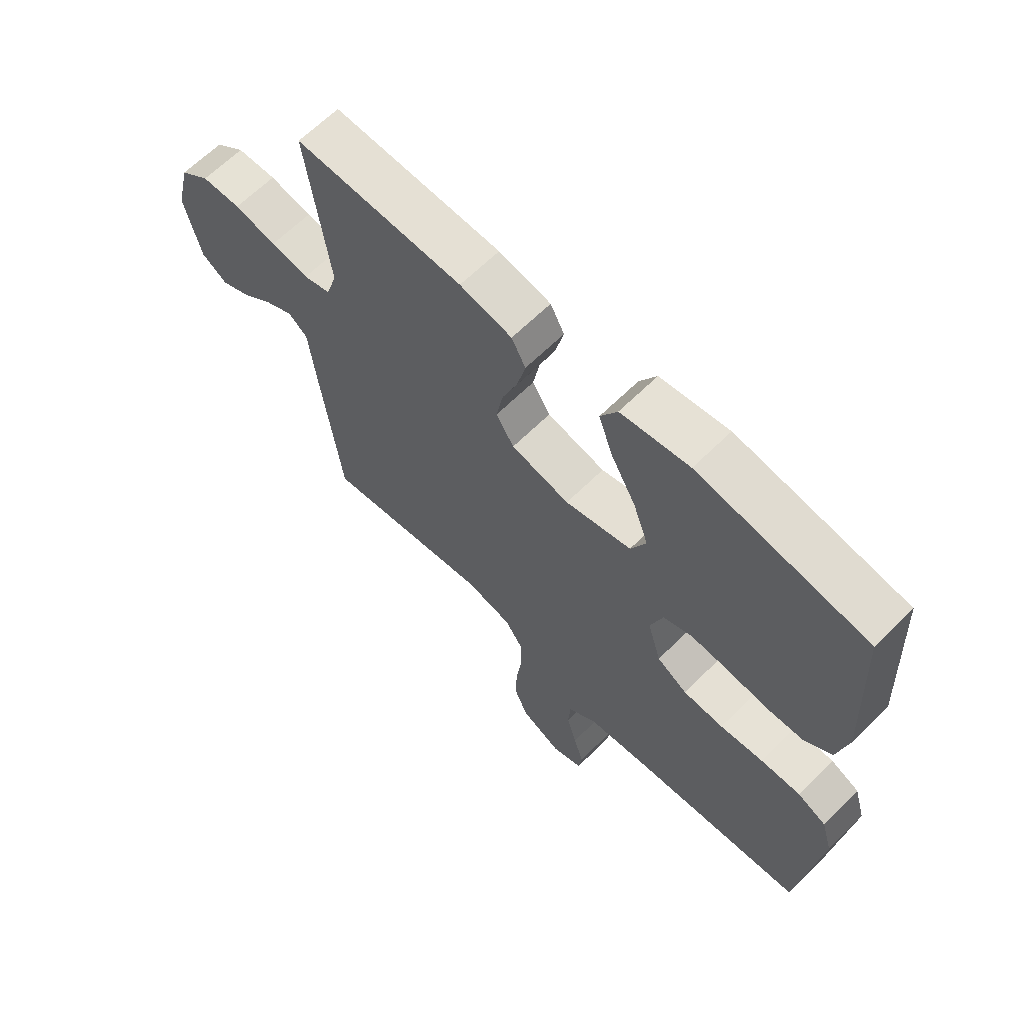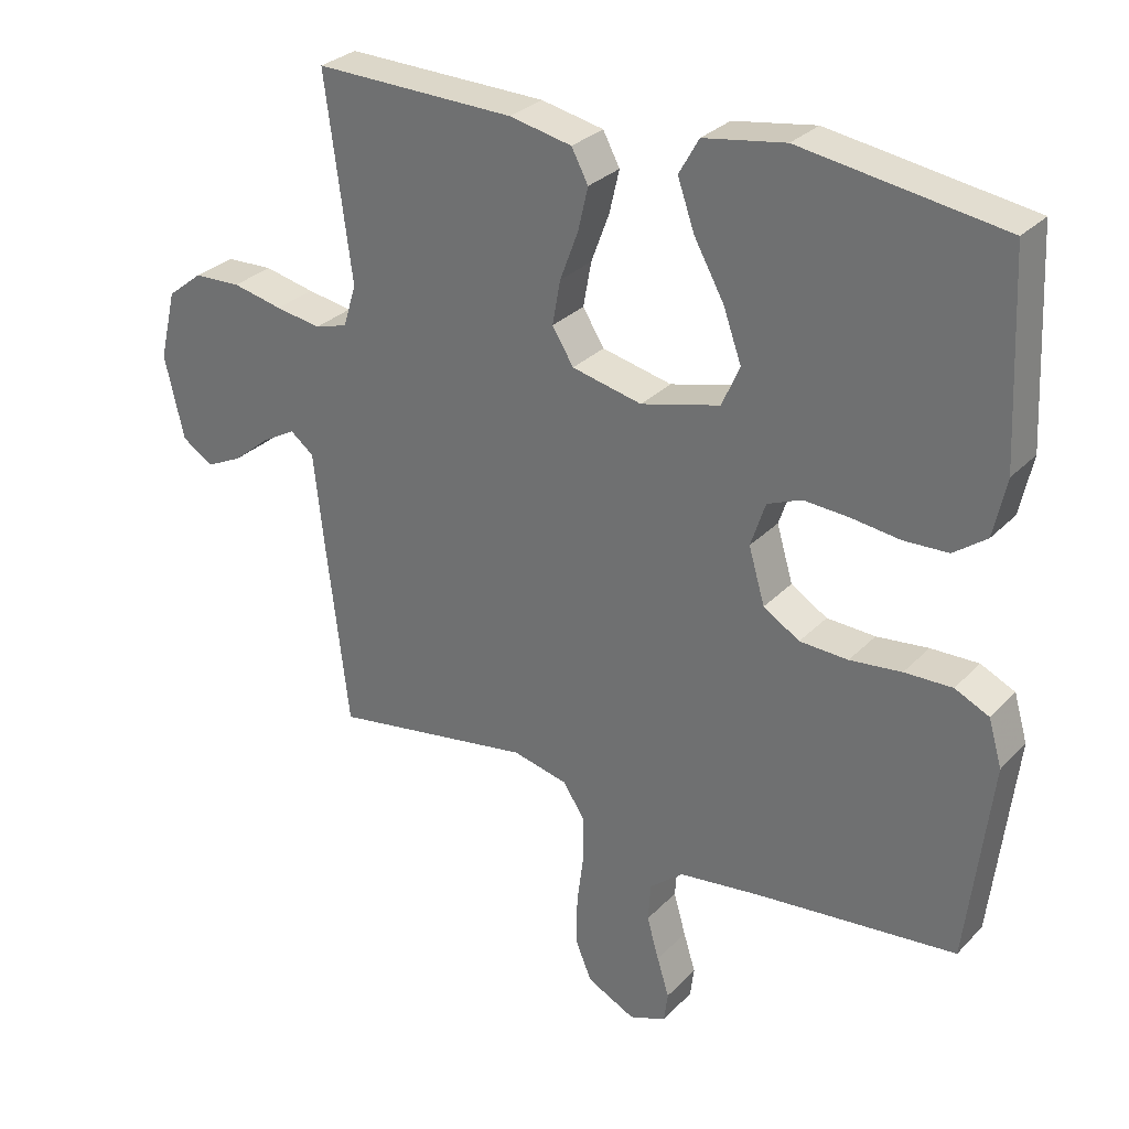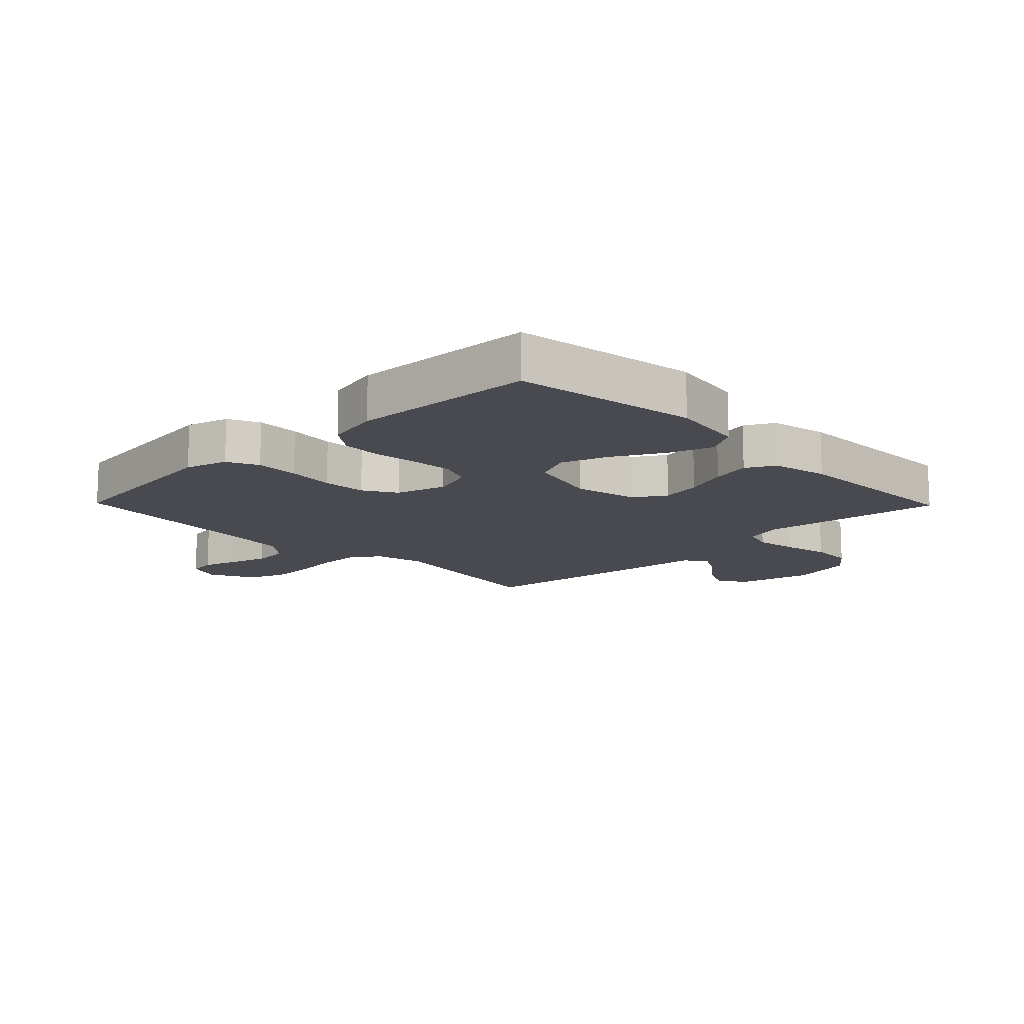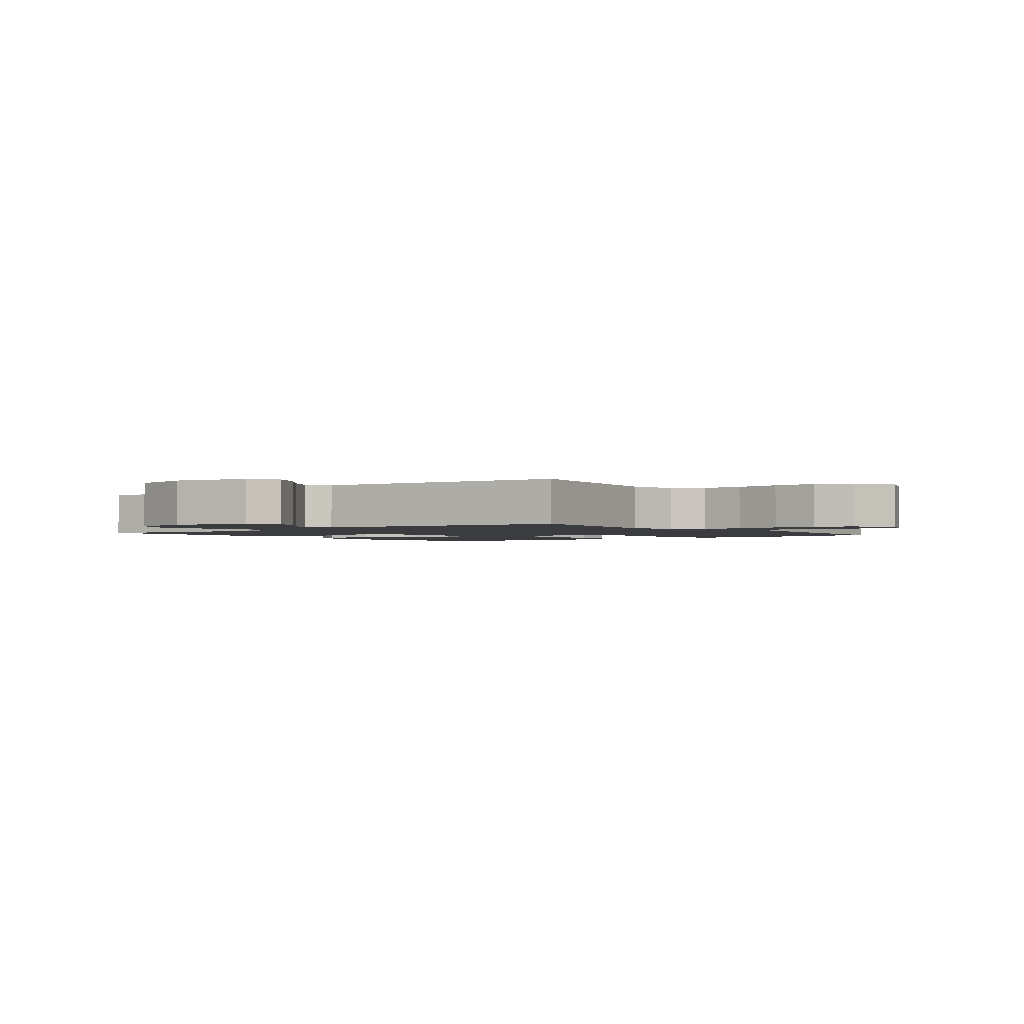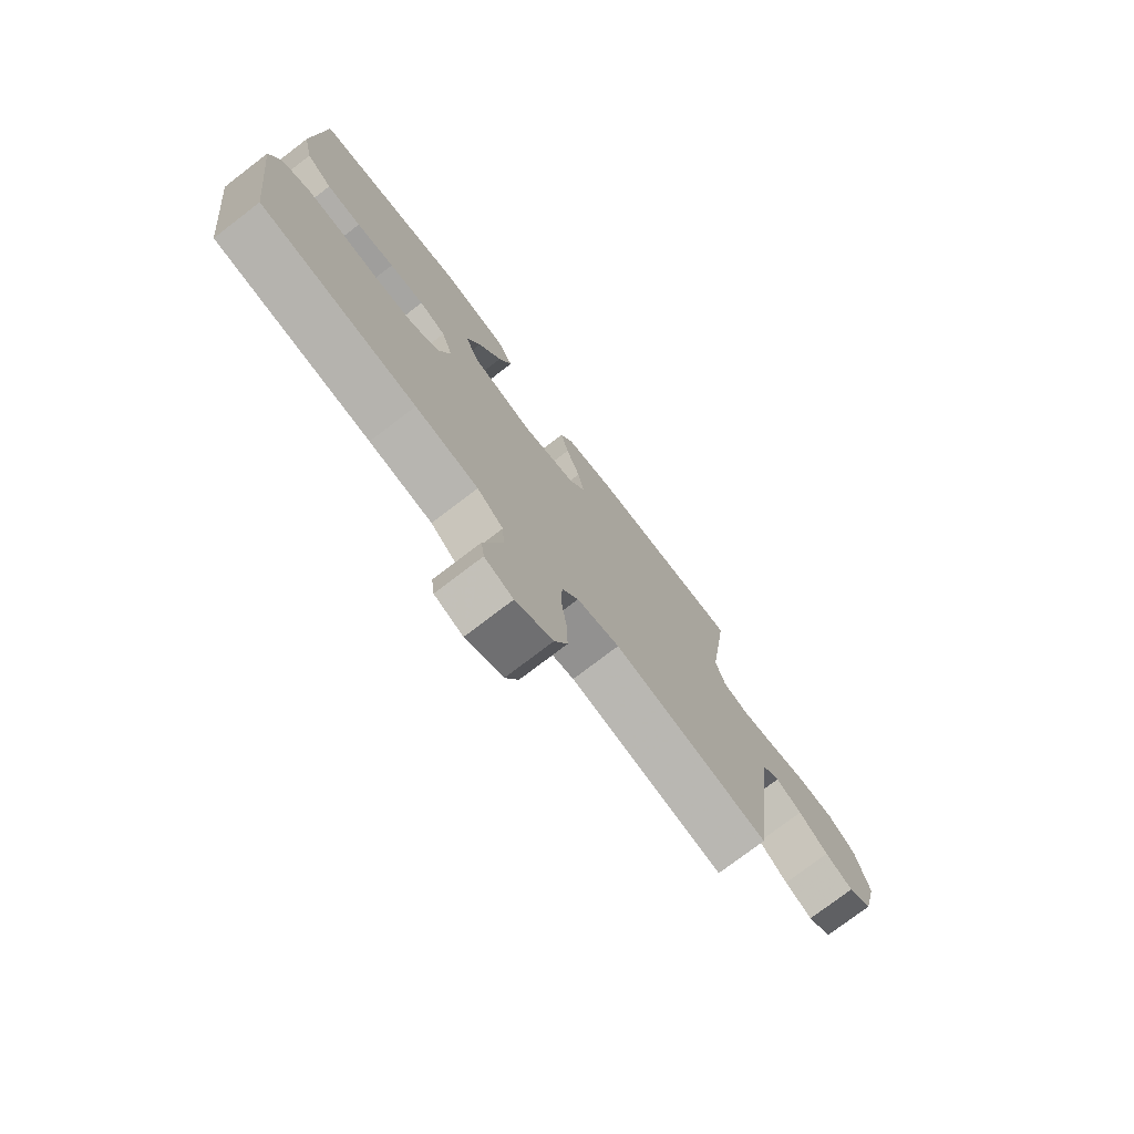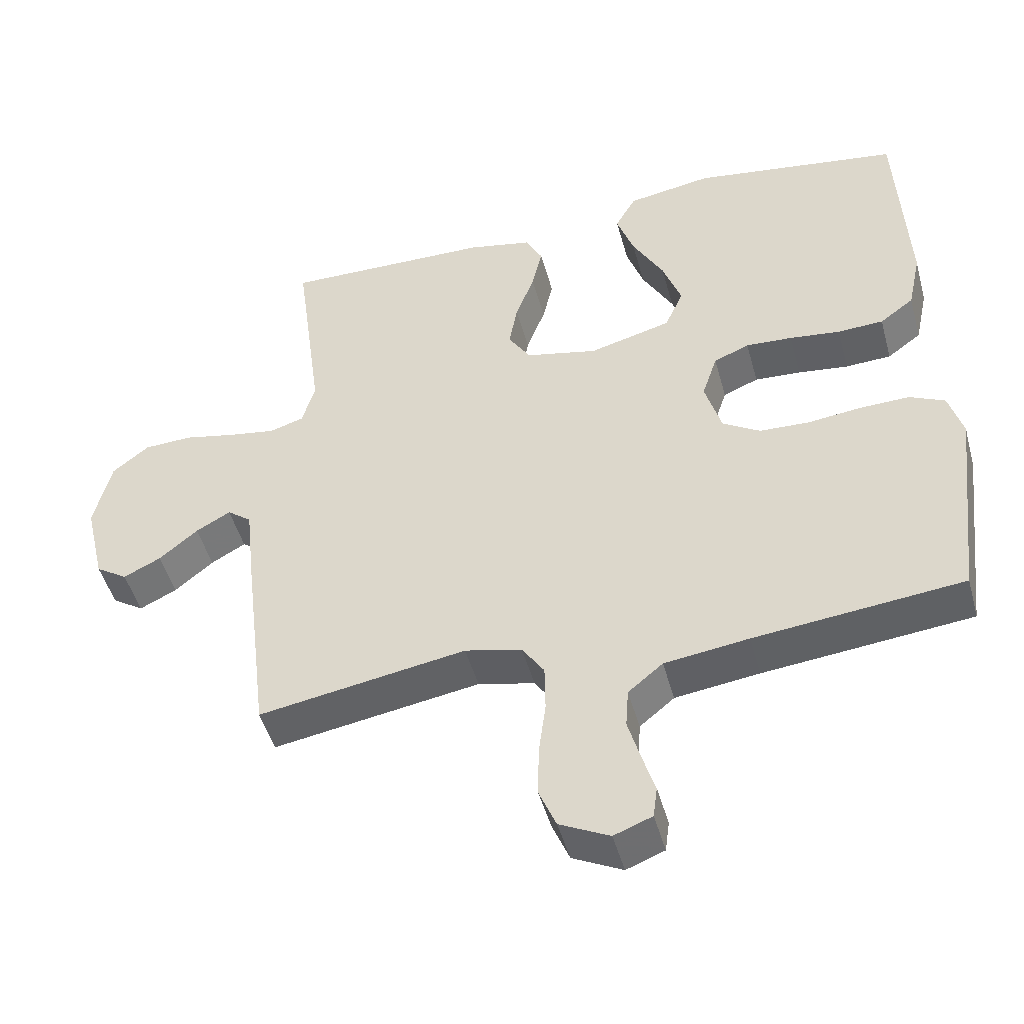
<metadata>
{"format":"obj","ext":"obj","renderer":"f3d","projection":"perspective","resolution":1024,"background":"white","views":[{"elev":64.7,"azim":-134.8,"up":"+Z"},{"elev":29.5,"azim":-145.4,"up":"+Z"},{"elev":-13.6,"azim":-45.7,"up":"+Y"},{"elev":-1.9,"azim":127.9,"up":"+Y"},{"elev":-76.1,"azim":-52.6,"up":"+Z"},{"elev":-47.6,"azim":-164.8,"up":"+Z"}]}
</metadata>
<code>
v 0.5 0.07 -0.5
v 0.2 0.07 -0.451
v 0.118 0.07 -0.47
v 0.086 0.07 -0.518
v 0.085 0.07 -0.586
v 0.095 0.07 -0.662
v 0.097 0.07 -0.736
v 0.072 0.07 -0.796
v 0 0.07 -0.832
v -0.055 0.07 -0.811
v -0.061 0.07 -0.766
v -0.043 0.07 -0.708
v -0.025 0.07 -0.645
v -0.029 0.07 -0.588
v -0.079 0.07 -0.547
v -0.2 0.07 -0.531
v -0.5 0.07 -0.5
v -0.536 0.07 -0.2
v -0.516 0.07 -0.131
v -0.465 0.07 -0.107
v -0.394 0.07 -0.109
v -0.317 0.07 -0.118
v -0.245 0.07 -0.115
v -0.191 0.07 -0.082
v -0.167 0.07 0
v -0.189 0.07 0.066
v -0.24 0.07 0.087
v -0.307 0.07 0.083
v -0.38 0.07 0.074
v -0.446 0.07 0.077
v -0.495 0.07 0.113
v -0.514 0.07 0.2
v -0.5 0.07 0.5
v -0.2 0.07 0.545
v -0.078 0.07 0.525
v -0.048 0.07 0.472
v -0.073 0.07 0.4
v -0.118 0.07 0.319
v -0.145 0.07 0.243
v -0.118 0.07 0.183
v 0 0.07 0.152
v 0.104 0.07 0.175
v 0.136 0.07 0.226
v 0.124 0.07 0.292
v 0.097 0.07 0.364
v 0.082 0.07 0.428
v 0.107 0.07 0.475
v 0.2 0.07 0.494
v 0.5 0.07 0.5
v 0.46 0.07 0.2
v 0.479 0.07 0.137
v 0.528 0.07 0.122
v 0.596 0.07 0.133
v 0.671 0.07 0.149
v 0.741 0.07 0.146
v 0.794 0.07 0.104
v 0.819 0.07 0
v 0.79 0.07 -0.124
v 0.744 0.07 -0.154
v 0.69 0.07 -0.128
v 0.634 0.07 -0.082
v 0.584 0.07 -0.054
v 0.549 0.07 -0.081
v 0.536 0.07 -0.2
v 0.5 0 -0.5
v 0.2 0 -0.451
v 0.118 0 -0.47
v 0.086 0 -0.518
v 0.085 0 -0.586
v 0.095 0 -0.662
v 0.097 0 -0.736
v 0.072 0 -0.796
v 0 0 -0.832
v -0.055 0 -0.811
v -0.061 0 -0.766
v -0.043 0 -0.708
v -0.025 0 -0.645
v -0.029 0 -0.588
v -0.079 0 -0.547
v -0.2 0 -0.531
v -0.5 0 -0.5
v -0.536 0 -0.2
v -0.516 0 -0.131
v -0.465 0 -0.107
v -0.394 0 -0.109
v -0.317 0 -0.118
v -0.245 0 -0.115
v -0.191 0 -0.082
v -0.167 0 0
v -0.189 0 0.066
v -0.24 0 0.087
v -0.307 0 0.083
v -0.38 0 0.074
v -0.446 0 0.077
v -0.495 0 0.113
v -0.514 0 0.2
v -0.5 0 0.5
v -0.2 0 0.545
v -0.078 0 0.525
v -0.048 0 0.472
v -0.073 0 0.4
v -0.118 0 0.319
v -0.145 0 0.243
v -0.118 0 0.183
v 0 0 0.152
v 0.104 0 0.175
v 0.136 0 0.226
v 0.124 0 0.292
v 0.097 0 0.364
v 0.082 0 0.428
v 0.107 0 0.475
v 0.2 0 0.494
v 0.5 0 0.5
v 0.46 0 0.2
v 0.479 0 0.137
v 0.528 0 0.122
v 0.596 0 0.133
v 0.671 0 0.149
v 0.741 0 0.146
v 0.794 0 0.104
v 0.819 0 0
v 0.79 0 -0.124
v 0.744 0 -0.154
v 0.69 0 -0.128
v 0.634 0 -0.082
v 0.584 0 -0.054
v 0.549 0 -0.081
v 0.536 0 -0.2
f 63 64 1 2
f 59 60 61
f 58 59 61
f 57 58 61
f 56 57 61
f 55 56 61
f 54 55 61
f 53 54 61
f 52 53 61 62
f 51 52 62 63
f 48 49 50
f 47 48 50
f 46 47 50
f 45 46 50
f 44 45 50
f 43 44 50 51
f 63 2 3
f 51 63 3
f 43 51 3
f 42 43 3
f 36 37 38
f 35 36 38
f 34 35 38
f 33 34 38
f 32 33 38
f 31 32 38
f 30 31 38
f 29 30 38
f 28 29 38
f 27 28 38 39
f 26 27 39 40
f 20 21 22
f 19 20 22
f 18 19 22
f 17 18 22
f 16 17 22
f 15 16 22 23
f 14 15 23 24
f 10 11 12
f 9 10 12
f 8 9 12
f 7 8 12
f 6 7 12
f 5 6 12
f 4 5 12 13
f 4 13 14
f 3 4 14
f 42 3 14
f 41 42 14
f 25 26 40 41
f 14 24 25 41
f 66 65 128 127
f 125 124 123
f 125 123 122
f 125 122 121
f 125 121 120
f 125 120 119
f 125 119 118
f 125 118 117
f 126 125 117 116
f 127 126 116 115
f 114 113 112
f 114 112 111
f 114 111 110
f 114 110 109
f 114 109 108
f 115 114 108 107
f 67 66 127
f 67 127 115
f 67 115 107
f 67 107 106
f 102 101 100
f 102 100 99
f 102 99 98
f 102 98 97
f 102 97 96
f 102 96 95
f 102 95 94
f 102 94 93
f 102 93 92
f 103 102 92 91
f 104 103 91 90
f 86 85 84
f 86 84 83
f 86 83 82
f 86 82 81
f 86 81 80
f 87 86 80 79
f 88 87 79 78
f 76 75 74
f 76 74 73
f 76 73 72
f 76 72 71
f 76 71 70
f 76 70 69
f 77 76 69 68
f 78 77 68
f 78 68 67
f 78 67 106
f 78 106 105
f 105 104 90 89
f 105 89 88 78
f 1 65 66 2
f 2 66 67 3
f 3 67 68 4
f 4 68 69 5
f 5 69 70 6
f 6 70 71 7
f 7 71 72 8
f 8 72 73 9
f 9 73 74 10
f 10 74 75 11
f 11 75 76 12
f 12 76 77 13
f 13 77 78 14
f 14 78 79 15
f 15 79 80 16
f 16 80 81 17
f 17 81 82 18
f 18 82 83 19
f 19 83 84 20
f 20 84 85 21
f 21 85 86 22
f 22 86 87 23
f 23 87 88 24
f 24 88 89 25
f 25 89 90 26
f 26 90 91 27
f 27 91 92 28
f 28 92 93 29
f 29 93 94 30
f 30 94 95 31
f 31 95 96 32
f 32 96 97 33
f 33 97 98 34
f 34 98 99 35
f 35 99 100 36
f 36 100 101 37
f 37 101 102 38
f 38 102 103 39
f 39 103 104 40
f 40 104 105 41
f 41 105 106 42
f 42 106 107 43
f 43 107 108 44
f 44 108 109 45
f 45 109 110 46
f 46 110 111 47
f 47 111 112 48
f 48 112 113 49
f 49 113 114 50
f 50 114 115 51
f 51 115 116 52
f 52 116 117 53
f 53 117 118 54
f 54 118 119 55
f 55 119 120 56
f 56 120 121 57
f 57 121 122 58
f 58 122 123 59
f 59 123 124 60
f 60 124 125 61
f 61 125 126 62
f 62 126 127 63
f 63 127 128 64
f 64 128 65 1

</code>
